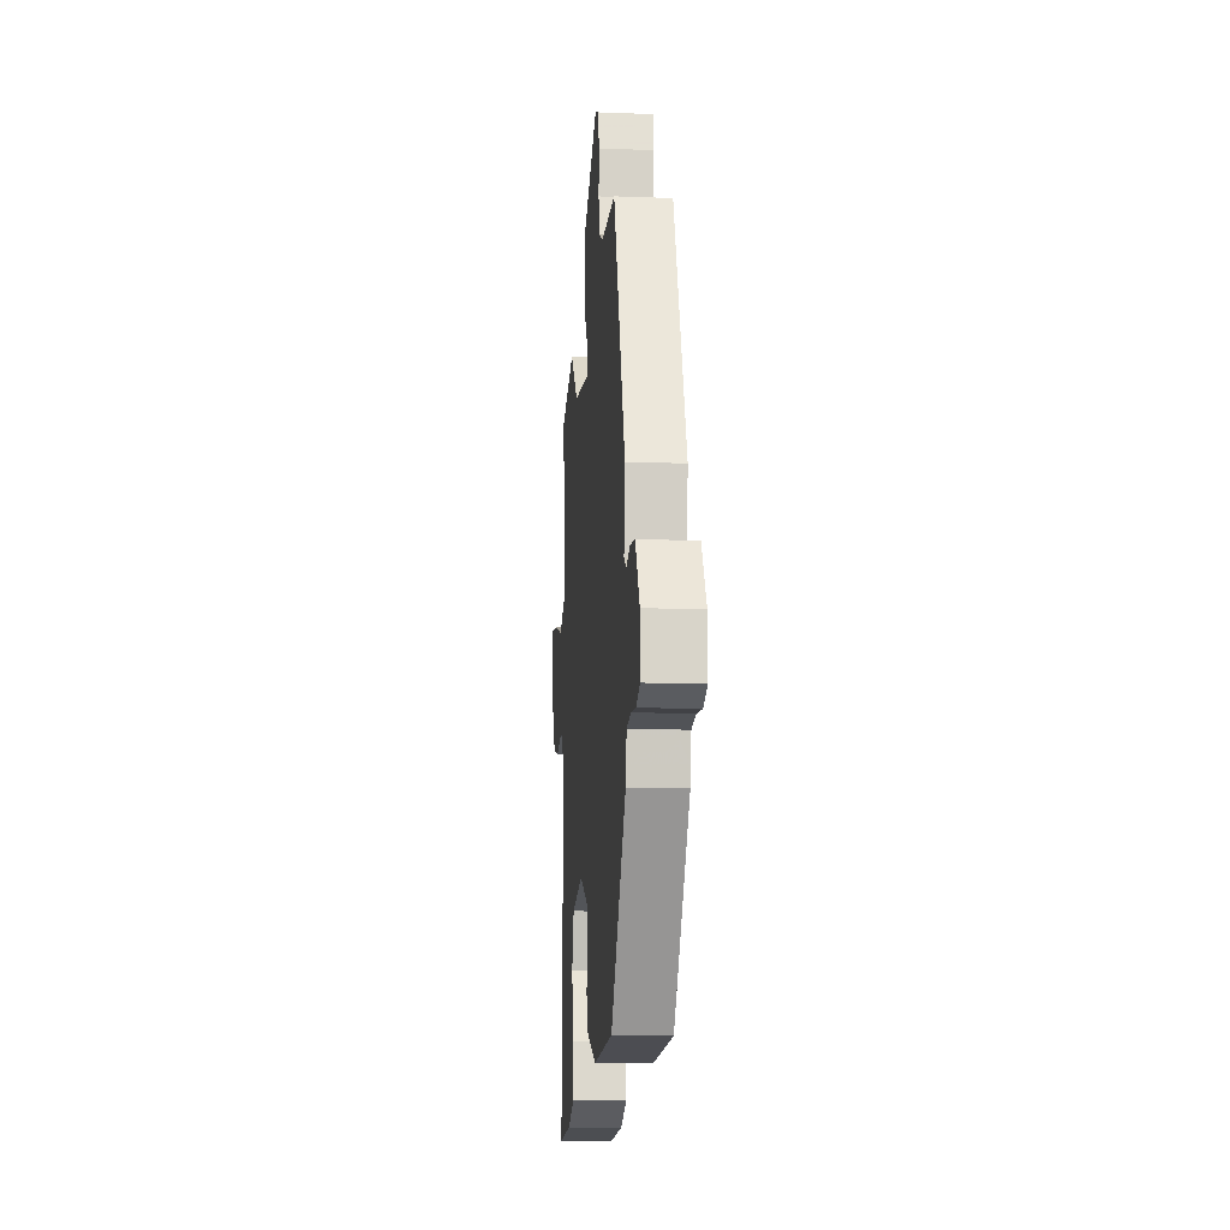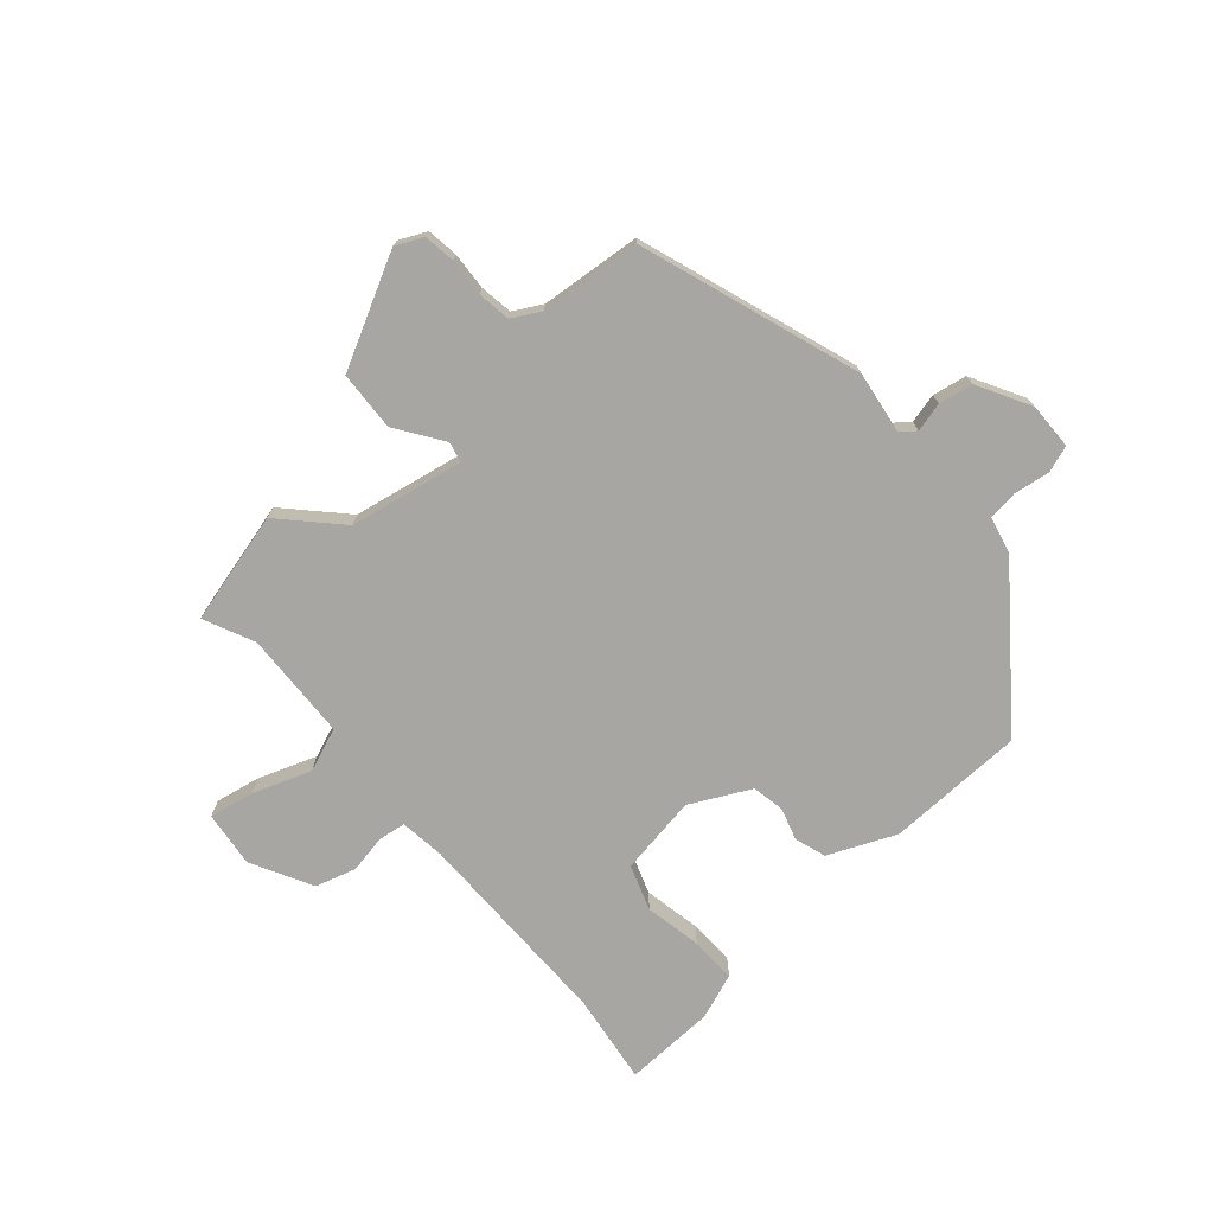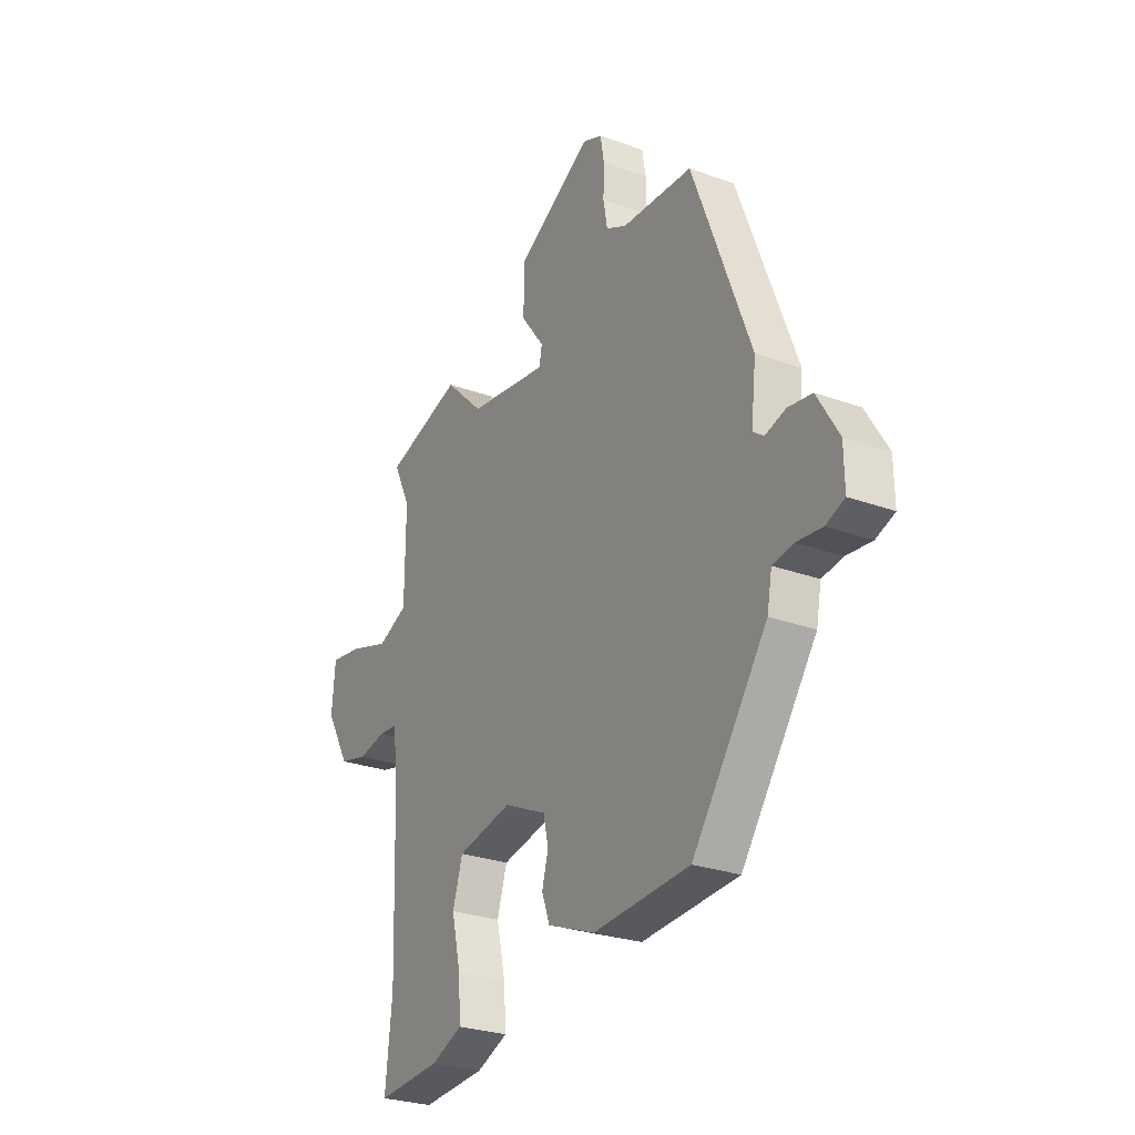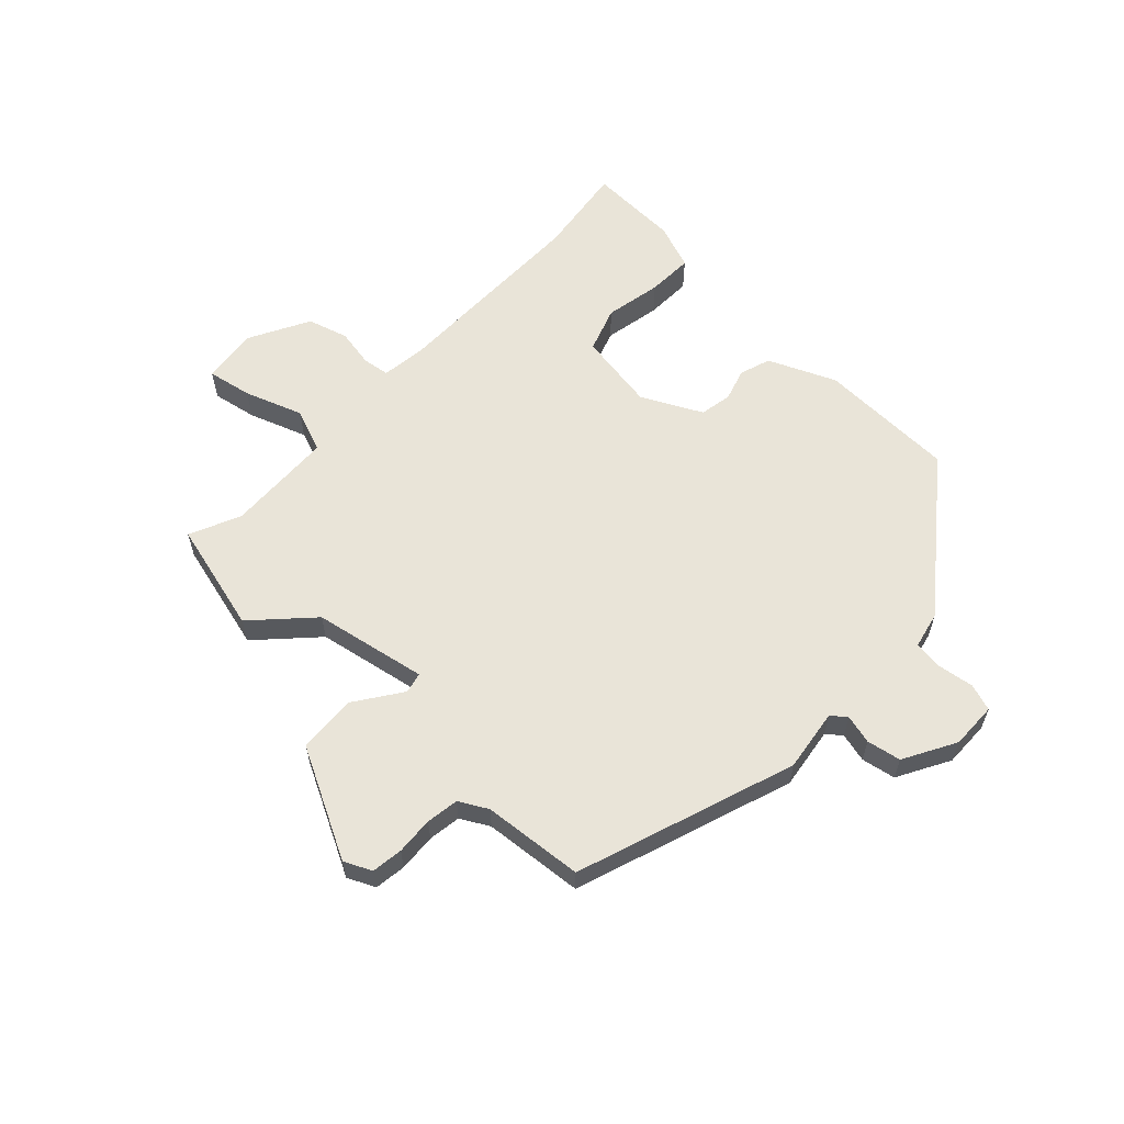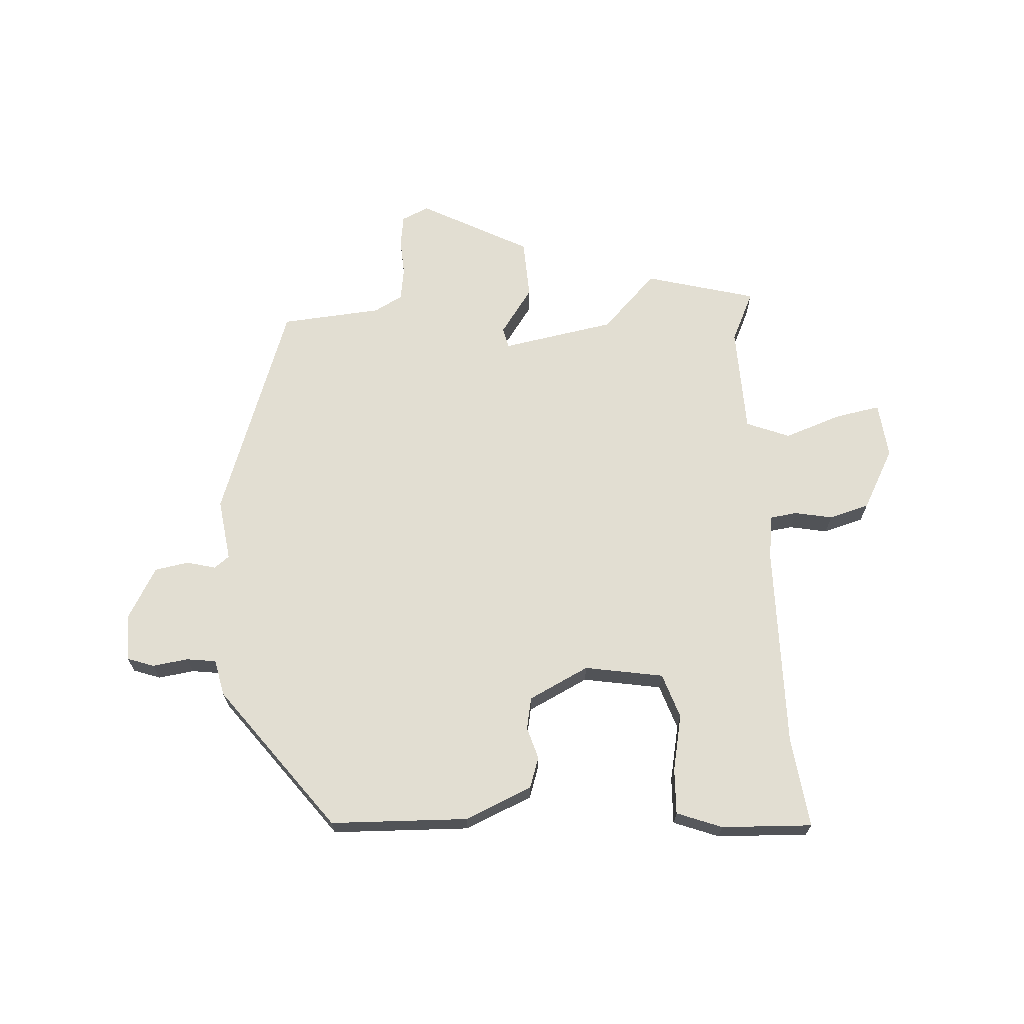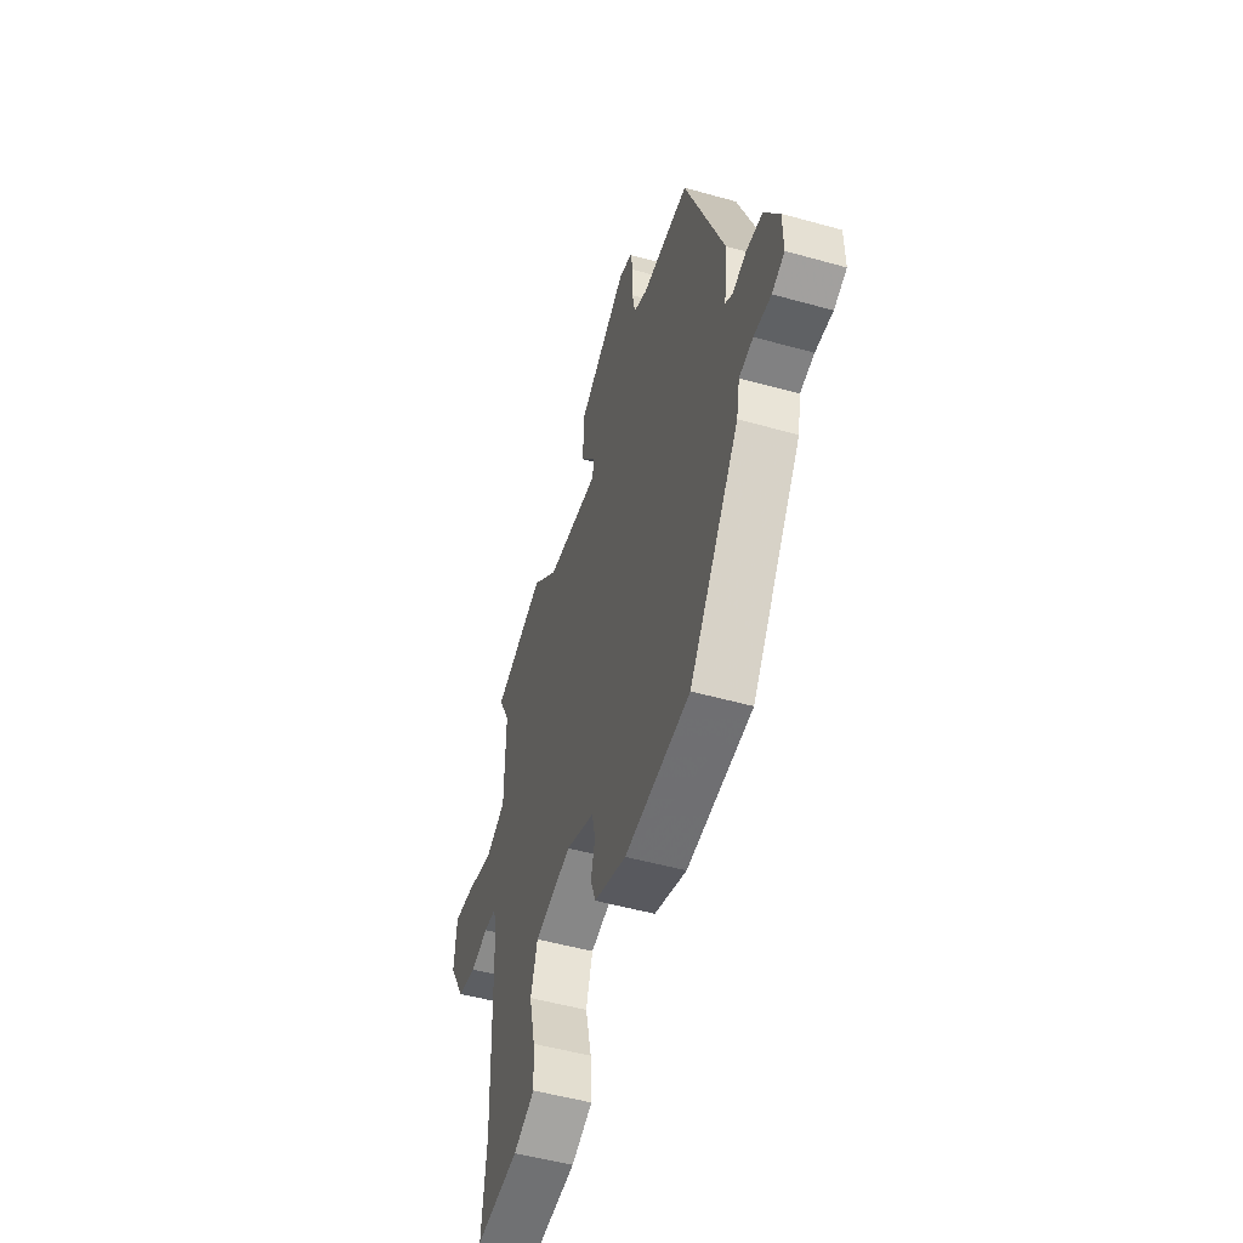
<metadata>
{"format":"obj","ext":"obj","renderer":"f3d","projection":"perspective","resolution":1024,"background":"white","views":[{"elev":-13.2,"azim":85.1,"up":"+Z"},{"elev":-74.1,"azim":39.3,"up":"+Y"},{"elev":-27.3,"azim":60.7,"up":"+Z"},{"elev":60.4,"azim":41.6,"up":"+Y"},{"elev":67.8,"azim":175.1,"up":"+Y"},{"elev":-51.6,"azim":73.1,"up":"+Z"}]}
</metadata>
<code>
v -0.535 0.07 0.49
v -0.348 0.07 0.545
v -0.254 0.07 0.453
v -0.061 0.07 0.423
v -0.054 0.07 0.458
v -0.111 0.07 0.535
v -0.109 0.07 0.636
v 0.073 0.07 0.738
v 0.12 0.07 0.718
v 0.129 0.07 0.665
v 0.127 0.07 0.601
v 0.137 0.07 0.546
v 0.186 0.07 0.521
v 0.357 0.07 0.511
v 0.496 0.07 0.144
v 0.484 0.07 0.038
v 0.51 0.07 0.019
v 0.559 0.07 0.033
v 0.617 0.07 0.024
v 0.669 0.07 -0.063
v 0.67 0.07 -0.142
v 0.625 0.07 -0.159
v 0.564 0.07 -0.152
v 0.514 0.07 -0.16
v 0.502 0.07 -0.222
v 0.322 0.07 -0.471
v 0.089 0.07 -0.484
v -0.026 0.07 -0.438
v -0.045 0.07 -0.386
v -0.03 0.07 -0.331
v -0.042 0.07 -0.277
v -0.145 0.07 -0.229
v -0.278 0.07 -0.255
v -0.302 0.07 -0.332
v -0.28 0.07 -0.427
v -0.275 0.07 -0.505
v -0.351 0.07 -0.536
v -0.505 0.07 -0.546
v -0.489 0.07 -0.392
v -0.501 0.07 -0.045
v -0.513 0.07 0.03
v -0.559 0.07 0.035
v -0.623 0.07 0.021
v -0.692 0.07 0.039
v -0.75 0.07 0.14
v -0.742 0.07 0.235
v -0.666 0.07 0.223
v -0.567 0.07 0.191
v -0.494 0.07 0.222
v -0.493 0.07 0.405
v -0.535 0 0.49
v -0.348 0 0.545
v -0.254 0 0.453
v -0.061 0 0.423
v -0.054 0 0.458
v -0.111 0 0.535
v -0.109 0 0.636
v 0.073 0 0.738
v 0.12 0 0.718
v 0.129 0 0.665
v 0.127 0 0.601
v 0.137 0 0.546
v 0.186 0 0.521
v 0.357 0 0.511
v 0.496 0 0.144
v 0.484 0 0.038
v 0.51 0 0.019
v 0.559 0 0.033
v 0.617 0 0.024
v 0.669 0 -0.063
v 0.67 0 -0.142
v 0.625 0 -0.159
v 0.564 0 -0.152
v 0.514 0 -0.16
v 0.502 0 -0.222
v 0.322 0 -0.471
v 0.089 0 -0.484
v -0.026 0 -0.438
v -0.045 0 -0.386
v -0.03 0 -0.331
v -0.042 0 -0.277
v -0.145 0 -0.229
v -0.278 0 -0.255
v -0.302 0 -0.332
v -0.28 0 -0.427
v -0.275 0 -0.505
v -0.351 0 -0.536
v -0.505 0 -0.546
v -0.489 0 -0.392
v -0.501 0 -0.045
v -0.513 0 0.03
v -0.559 0 0.035
v -0.623 0 0.021
v -0.692 0 0.039
v -0.75 0 0.14
v -0.742 0 0.235
v -0.666 0 0.223
v -0.567 0 0.191
v -0.494 0 0.222
v -0.493 0 0.405
f 45 46 47 48
f 43 44 45 48
f 42 43 48 49
f 41 42 49
f 40 41 49
f 39 40 49
f 36 37 38 39
f 34 35 36 39
f 33 34 39 49
f 32 33 49 50
f 27 28 29 30
f 27 30 31
f 24 25 26 27
f 24 27 31
f 20 21 22 23
f 20 23 24
f 17 18 19 20
f 17 20 24 31
f 13 14 15 16
f 12 13 16
f 8 9 10 11
f 8 11 12
f 5 6 7 8
f 4 5 8 12
f 50 1 2 3
f 50 3 4
f 32 50 4
f 16 17 31 32
f 4 12 16 32
f 98 97 96 95
f 98 95 94 93
f 99 98 93 92
f 99 92 91
f 99 91 90
f 99 90 89
f 89 88 87 86
f 89 86 85 84
f 99 89 84 83
f 100 99 83 82
f 80 79 78 77
f 81 80 77
f 77 76 75 74
f 81 77 74
f 73 72 71 70
f 74 73 70
f 70 69 68 67
f 81 74 70 67
f 66 65 64 63
f 66 63 62
f 61 60 59 58
f 62 61 58
f 58 57 56 55
f 62 58 55 54
f 53 52 51 100
f 54 53 100
f 54 100 82
f 82 81 67 66
f 82 66 62 54
f 1 51 52 2
f 2 52 53 3
f 3 53 54 4
f 4 54 55 5
f 5 55 56 6
f 6 56 57 7
f 7 57 58 8
f 8 58 59 9
f 9 59 60 10
f 10 60 61 11
f 11 61 62 12
f 12 62 63 13
f 13 63 64 14
f 14 64 65 15
f 15 65 66 16
f 16 66 67 17
f 17 67 68 18
f 18 68 69 19
f 19 69 70 20
f 20 70 71 21
f 21 71 72 22
f 22 72 73 23
f 23 73 74 24
f 24 74 75 25
f 25 75 76 26
f 26 76 77 27
f 27 77 78 28
f 28 78 79 29
f 29 79 80 30
f 30 80 81 31
f 31 81 82 32
f 32 82 83 33
f 33 83 84 34
f 34 84 85 35
f 35 85 86 36
f 36 86 87 37
f 37 87 88 38
f 38 88 89 39
f 39 89 90 40
f 40 90 91 41
f 41 91 92 42
f 42 92 93 43
f 43 93 94 44
f 44 94 95 45
f 45 95 96 46
f 46 96 97 47
f 47 97 98 48
f 48 98 99 49
f 49 99 100 50
f 50 100 51 1

</code>
